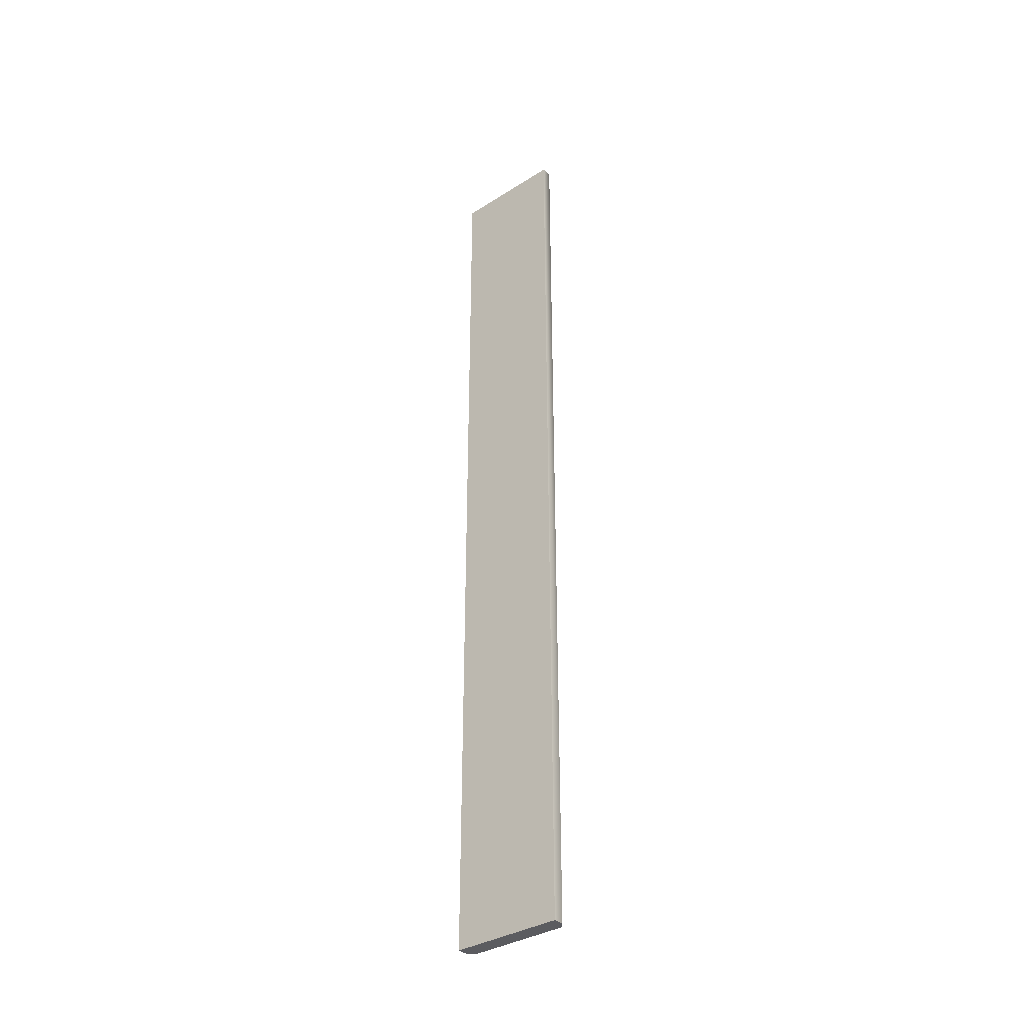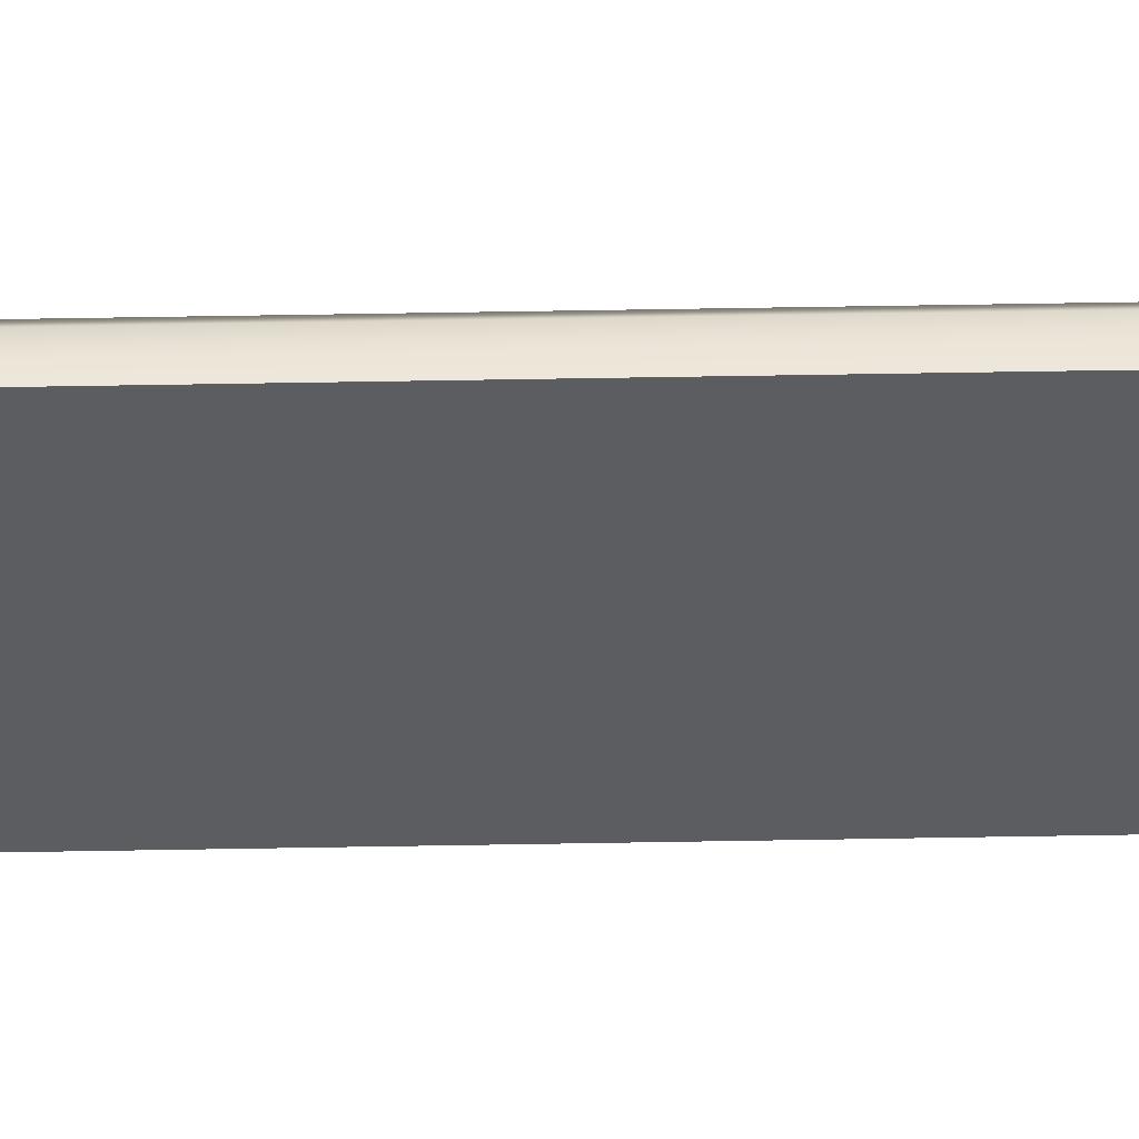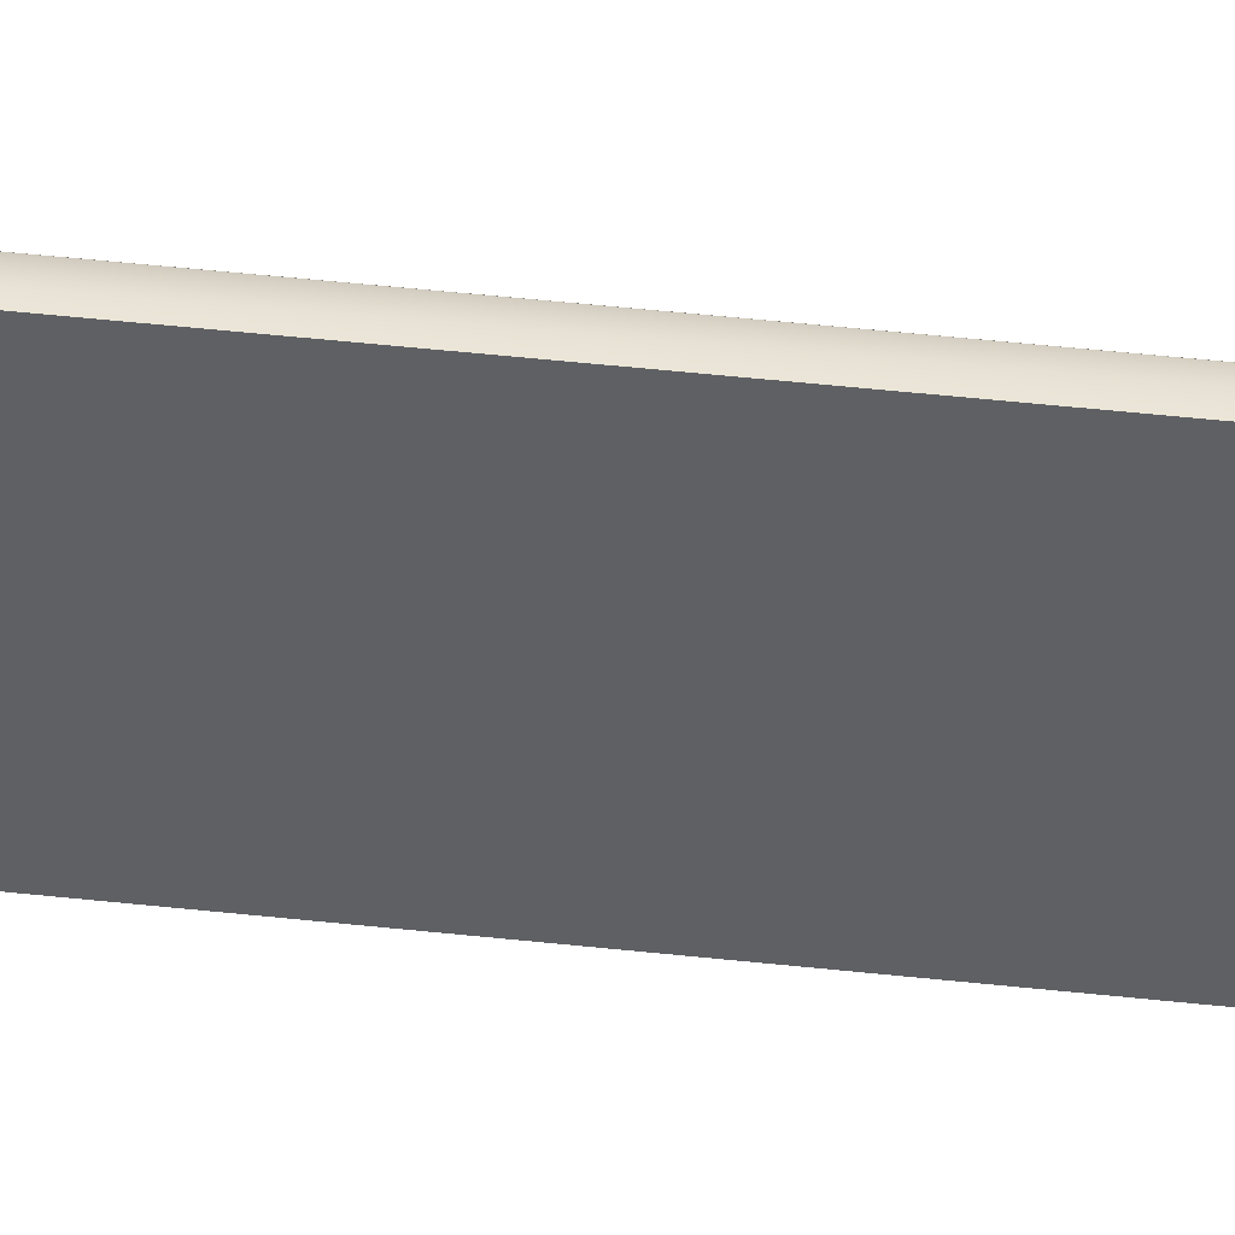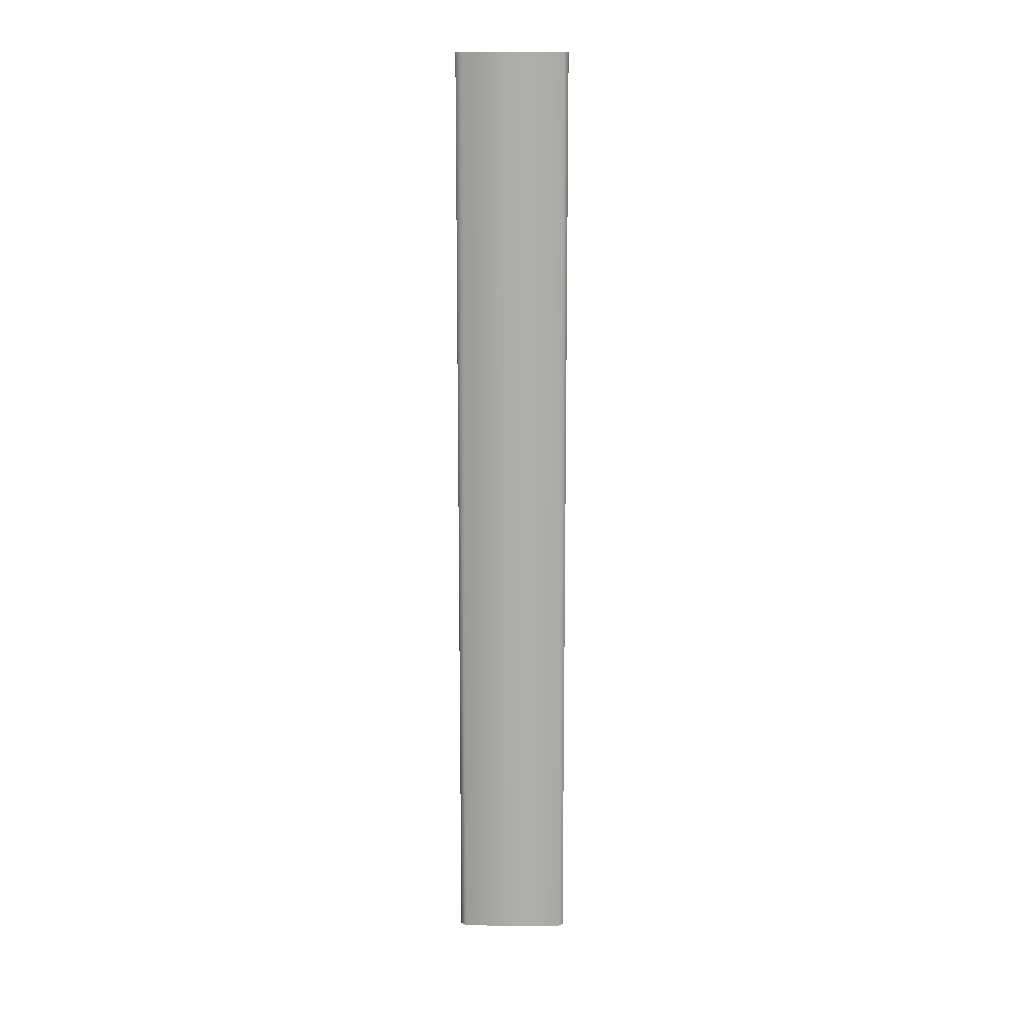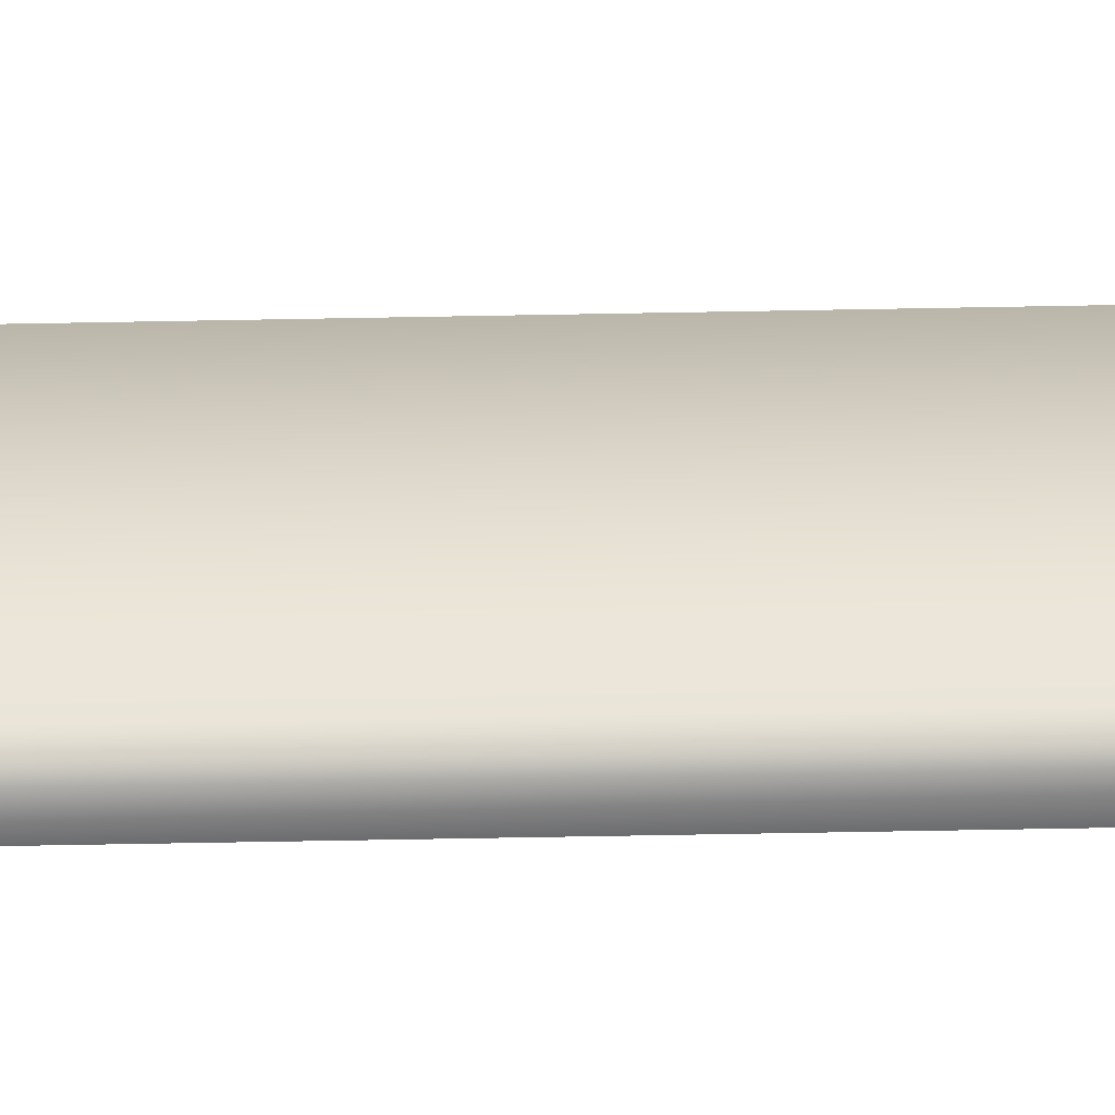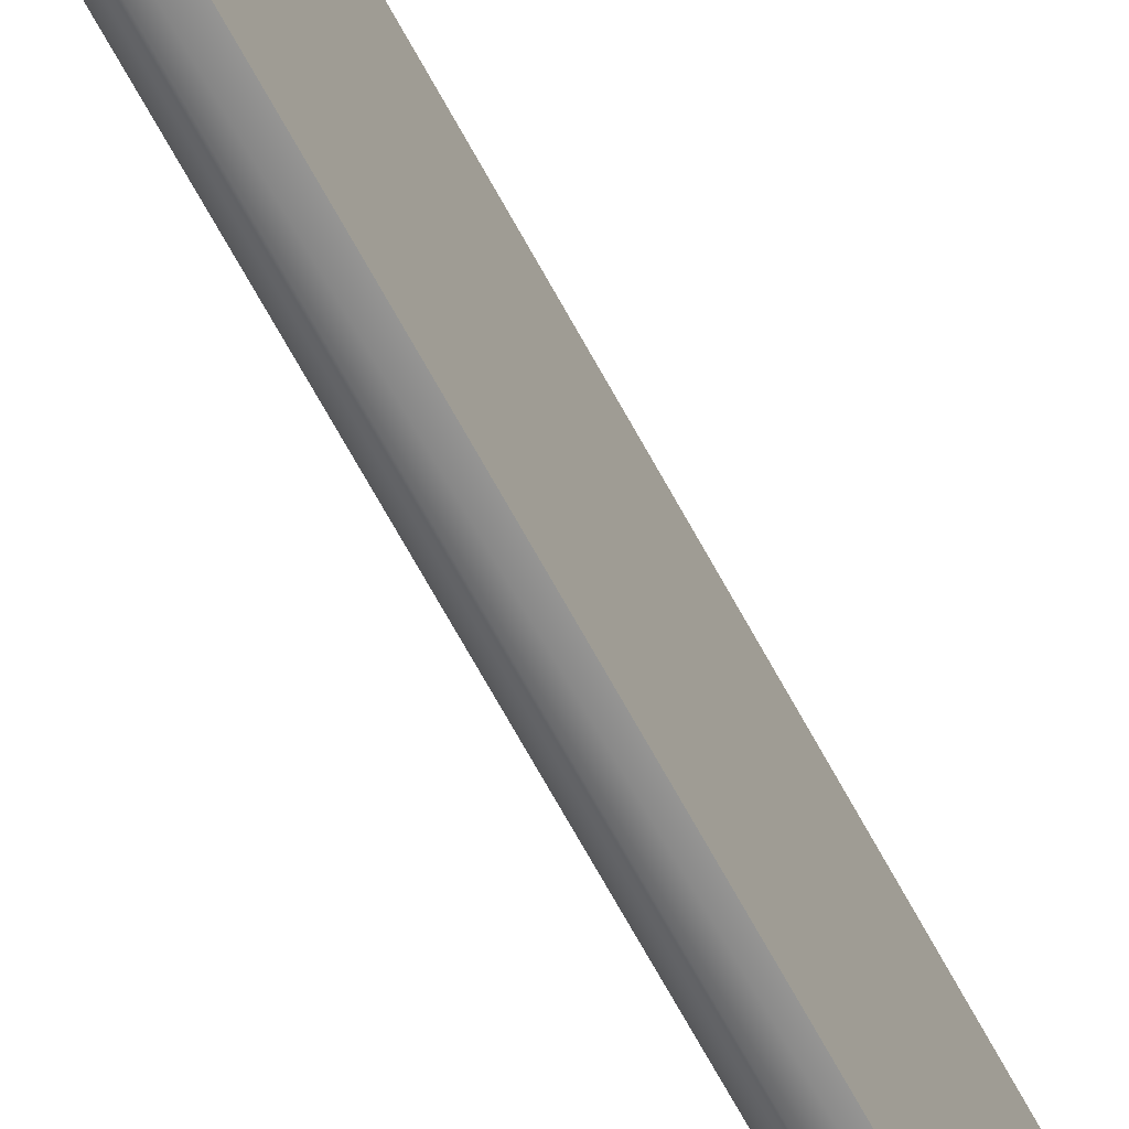
<metadata>
{"format":"obj","ext":"obj","renderer":"f3d","projection":"perspective","resolution":1024,"background":"white","views":[{"elev":-35.2,"azim":-49.9,"up":"+Z"},{"elev":53.5,"azim":-91.1,"up":"+Y"},{"elev":46.6,"azim":-82.8,"up":"+Y"},{"elev":12.7,"azim":91.7,"up":"+Z"},{"elev":-53.7,"azim":91.2,"up":"+Y"},{"elev":-67.4,"azim":-151.6,"up":"+Y"}]}
</metadata>
<code>
o mesh2/mesh2-geometry#mesh2-geometry
v 0.3486 0.3102 -0.1593
v 0.3486 0.2505 0.337
v 0.3486 0.3102 0.337
v 0.3486 0.2505 -0.1593
v 0.3542 0.2505 0.337
v 0.3542 0.3102 0.337
v 0.3542 0.3102 -0.1593
v 0.3542 0.2505 -0.1593
v 0.3575 0.2539 0.337
v 0.3575 0.3068 -0.1593
v 0.3575 0.2539 -0.1593
v 0.3575 0.3068 0.337
f 1 2 3
f 1 4 2
f 3 2 5
f 6 1 3
f 7 4 1
f 8 2 4
f 5 2 8
f 3 5 9
f 7 1 6
f 3 9 6
f 7 10 4
f 10 8 4
f 11 5 8
f 11 9 5
f 12 7 6
f 6 9 12
f 10 7 12
f 10 11 8
f 11 12 9
f 10 12 11
f 3 2 1
f 2 4 1
f 5 2 3
f 3 1 6
f 1 4 7
f 4 2 8
f 8 2 5
f 9 5 3
f 6 1 7
f 6 9 3
f 4 10 7
f 4 8 10
f 8 5 11
f 5 9 11
f 6 7 12
f 12 9 6
f 12 7 10
f 8 11 10
f 9 12 11
f 11 12 10

</code>
